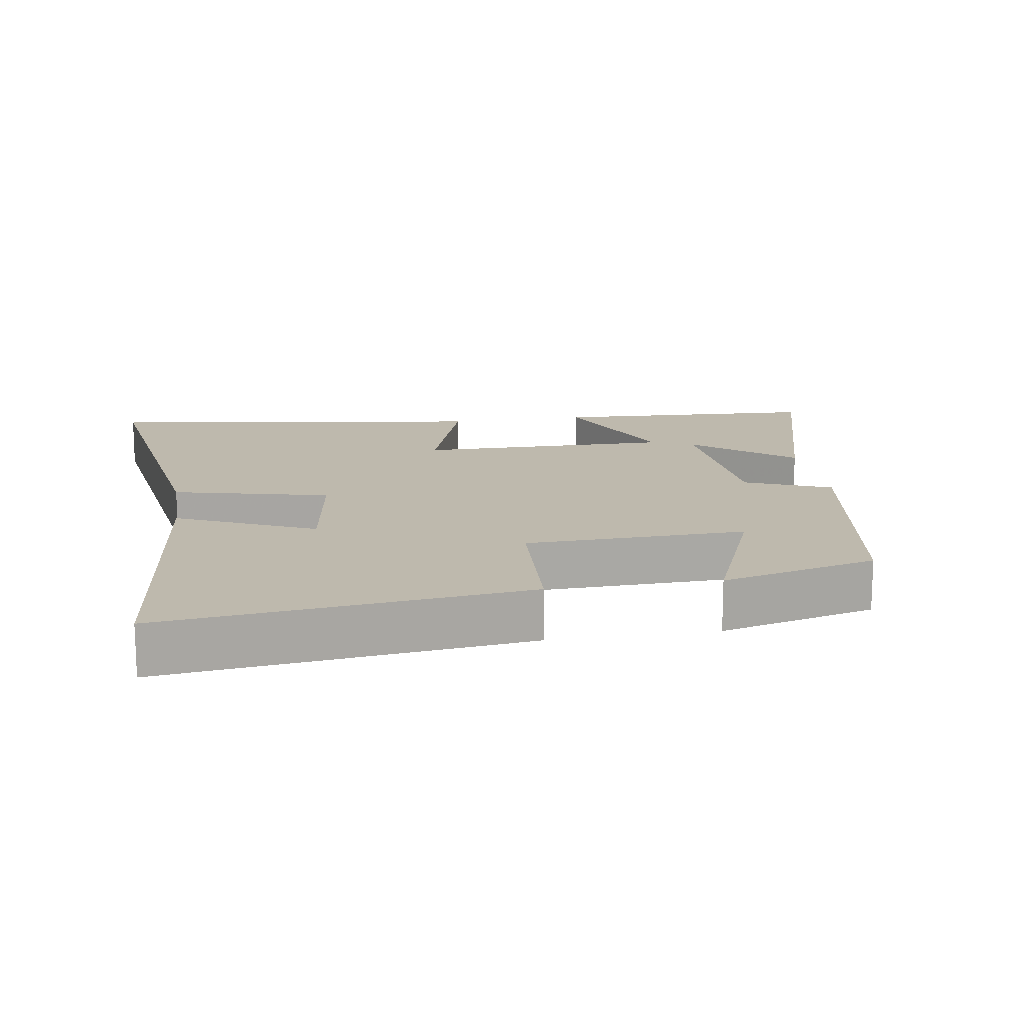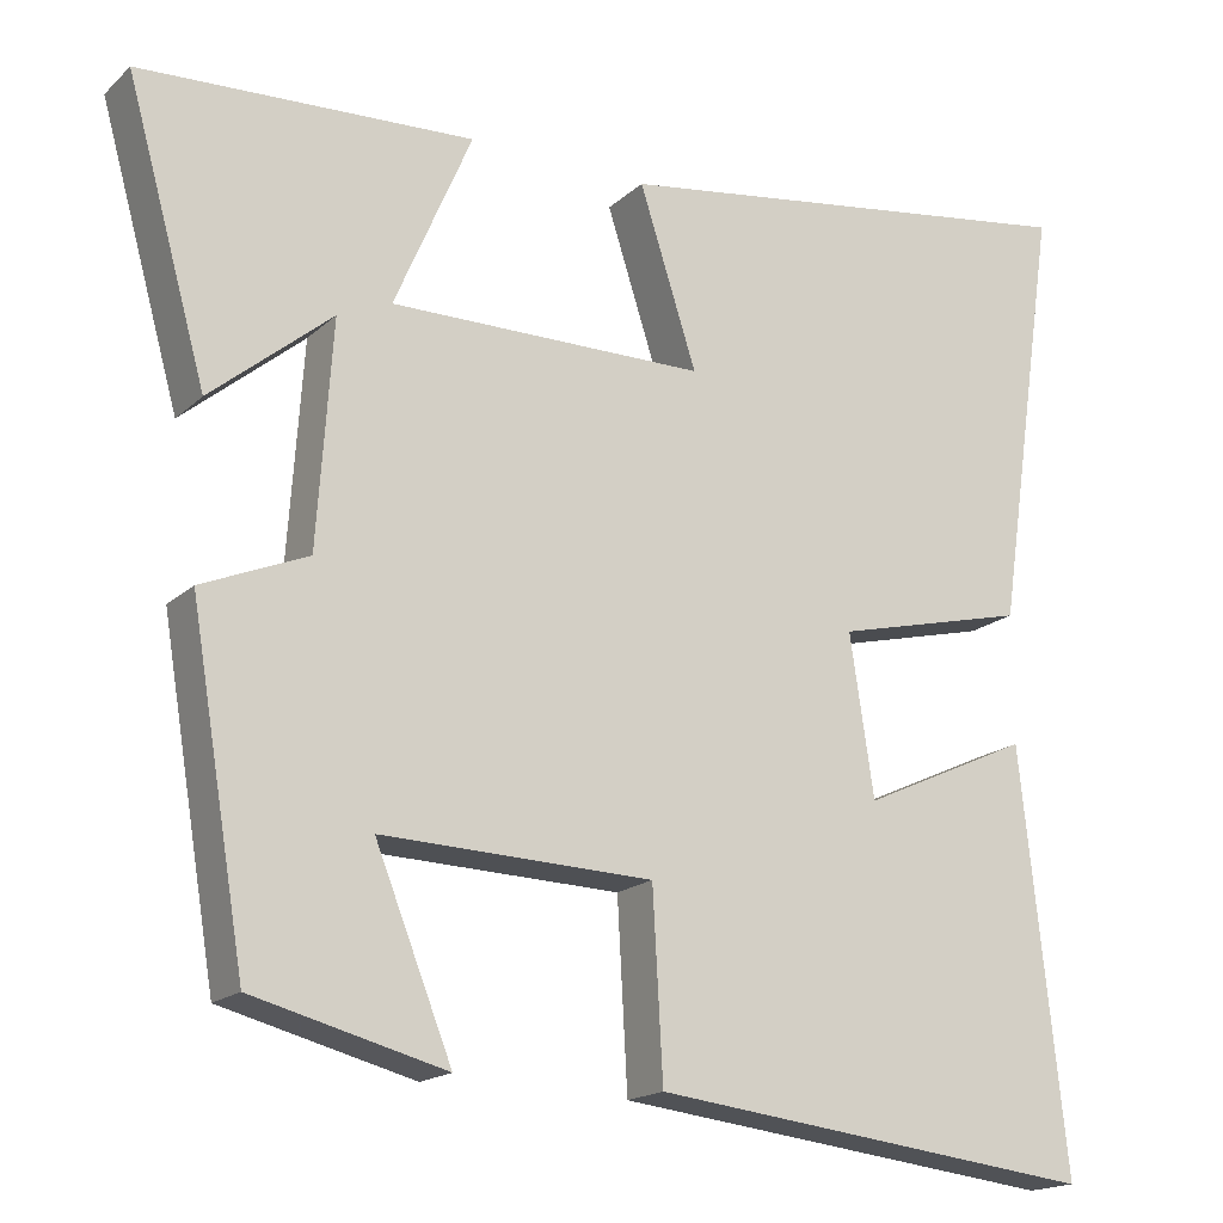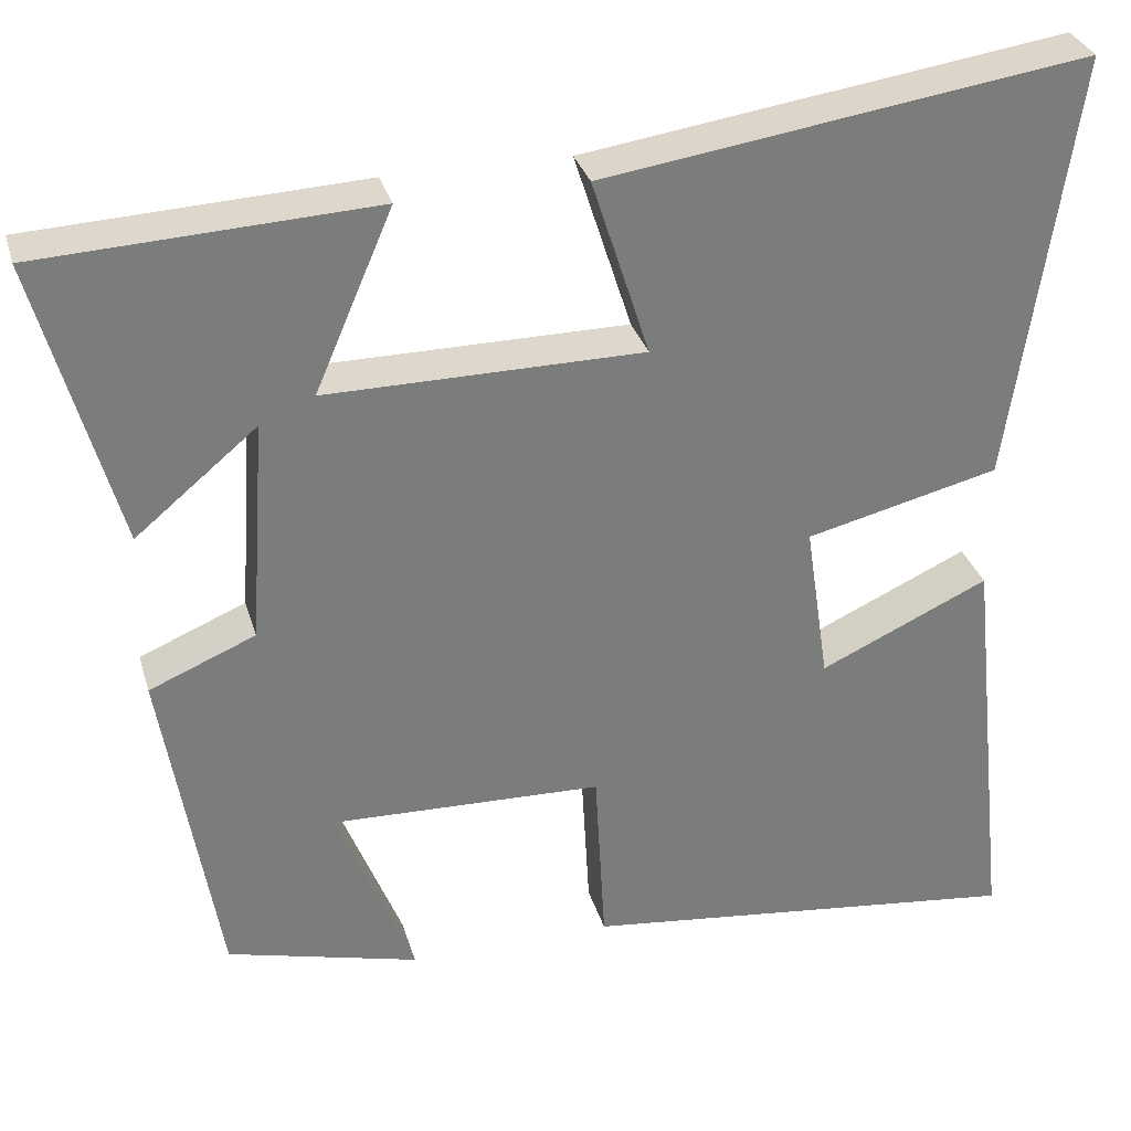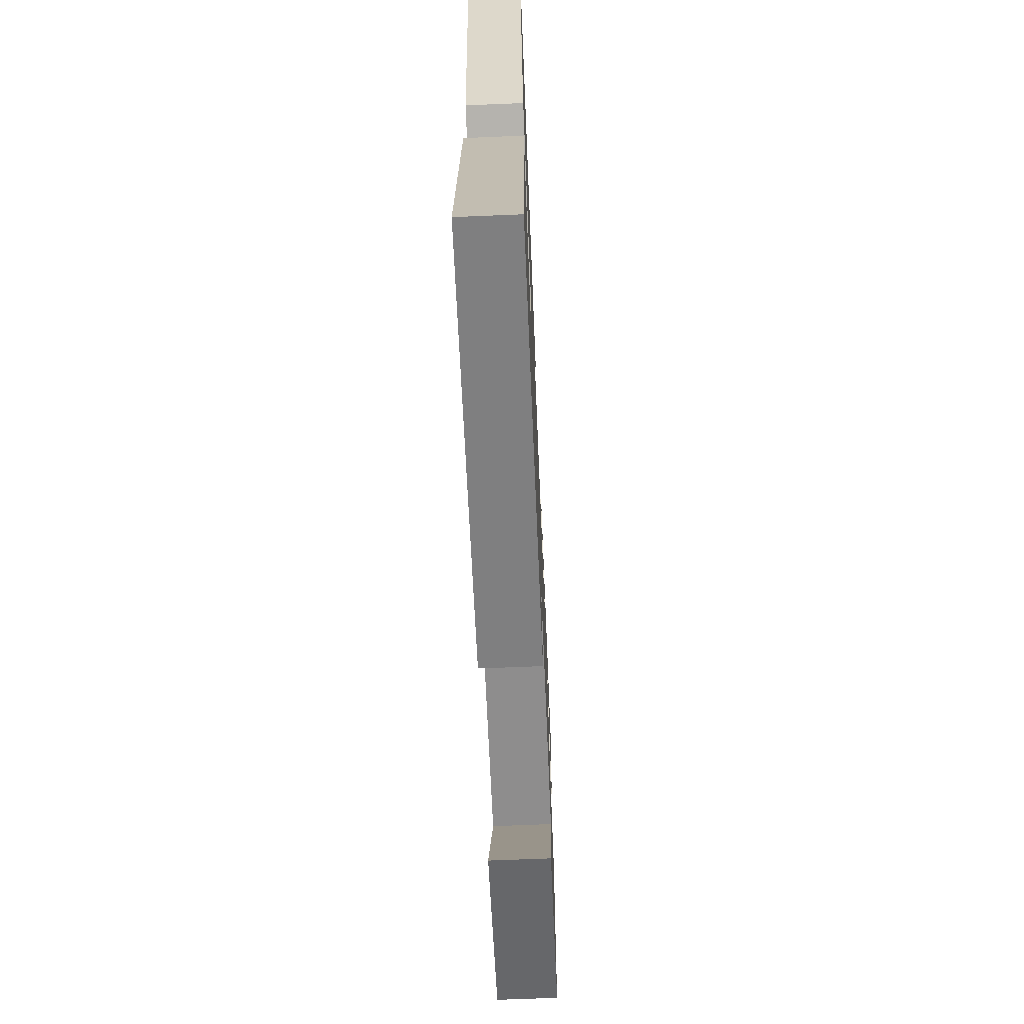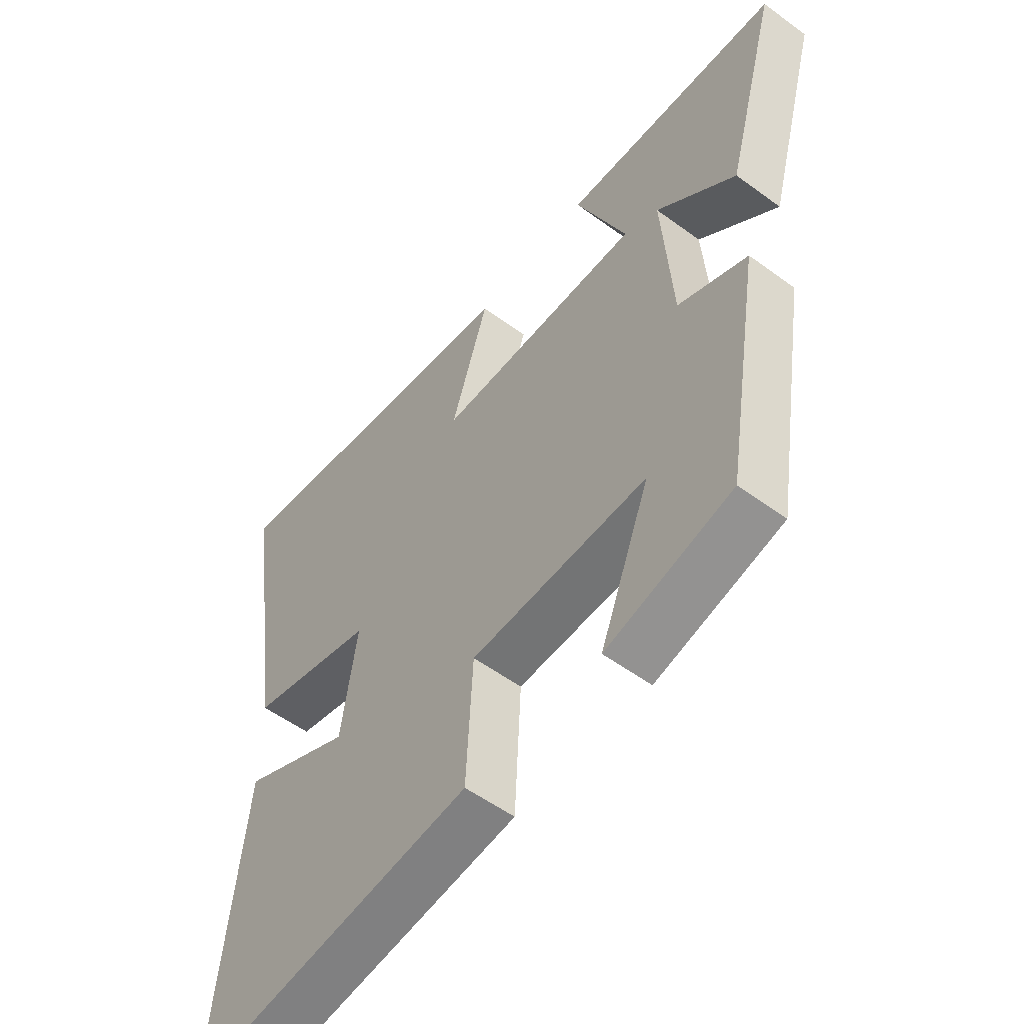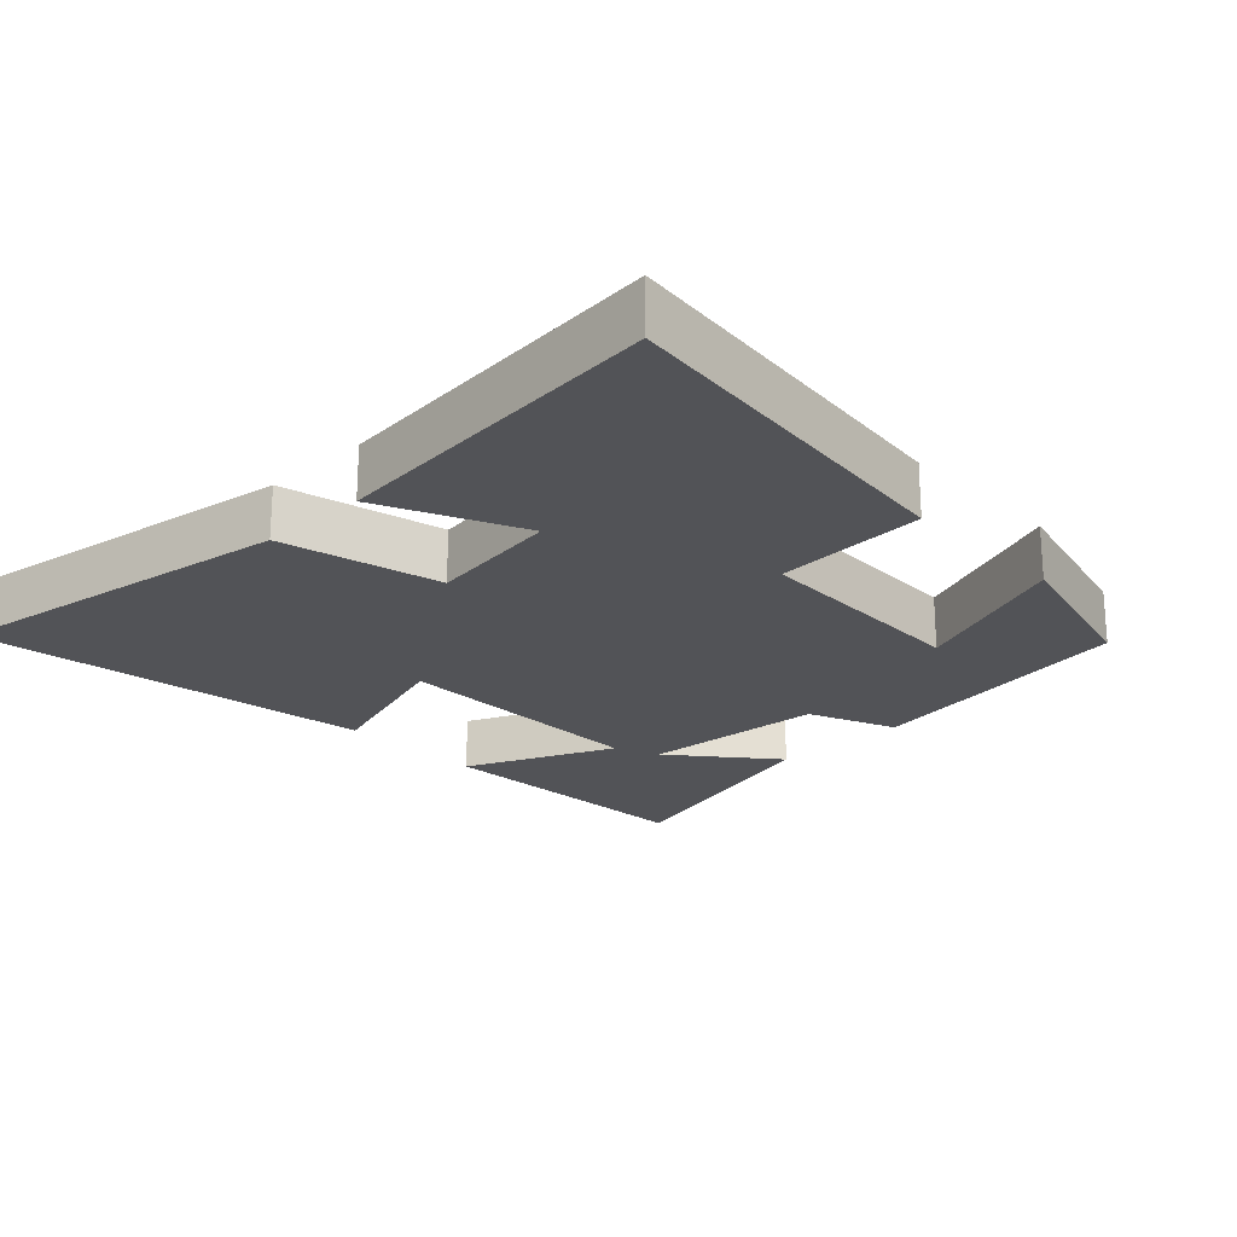
<metadata>
{"format":"obj","ext":"obj","renderer":"f3d","projection":"perspective","resolution":1024,"background":"white","views":[{"elev":15.2,"azim":170.9,"up":"+Y"},{"elev":-17.6,"azim":-30.8,"up":"+Z"},{"elev":31.5,"azim":-15.4,"up":"+Z"},{"elev":-66.5,"azim":92.4,"up":"+Z"},{"elev":-54.5,"azim":-127.9,"up":"+Z"},{"elev":-22.4,"azim":133.6,"up":"+Y"}]}
</metadata>
<code>
v -0.435 0.07 -0.442
v -0.5 0.07 -0.052
v -0.376 0.07 0
v -0.358 0.07 0.262
v -0.5 0.07 0.144
v -0.594 0.07 0.481
v -0.204 0.07 0.5
v -0.295 0.07 0.289
v 0.075 0.07 0.291
v 0.008 0.07 0.5
v 0.574 0.07 0.582
v 0.5 0.07 0.079
v 0.274 0.07 0.024
v 0.302 0.07 -0.164
v 0.5 0.07 -0.073
v 0.552 0.07 -0.561
v 0.03 0.07 -0.5
v 0.018 0.07 -0.284
v -0.3 0.07 -0.274
v -0.21 0.07 -0.5
v -0.435 0 -0.442
v -0.5 0 -0.052
v -0.376 0 0
v -0.358 0 0.262
v -0.5 0 0.144
v -0.594 0 0.481
v -0.204 0 0.5
v -0.295 0 0.289
v 0.075 0 0.291
v 0.008 0 0.5
v 0.574 0 0.582
v 0.5 0 0.079
v 0.274 0 0.024
v 0.302 0 -0.164
v 0.5 0 -0.073
v 0.552 0 -0.561
v 0.03 0 -0.5
v 0.018 0 -0.284
v -0.3 0 -0.274
v -0.21 0 -0.5
f 19 20 1 2
f 18 19 2 3
f 16 17 18
f 16 18 3 4
f 14 15 16
f 14 16 4
f 13 14 4
f 11 12 13
f 10 11 13
f 9 10 13
f 8 9 13 4
f 7 8 4
f 4 5 6 7
f 22 21 40 39
f 23 22 39 38
f 38 37 36
f 24 23 38 36
f 36 35 34
f 24 36 34
f 24 34 33
f 33 32 31
f 33 31 30
f 33 30 29
f 24 33 29 28
f 24 28 27
f 27 26 25 24
f 1 21 22 2
f 2 22 23 3
f 3 23 24 4
f 4 24 25 5
f 5 25 26 6
f 6 26 27 7
f 7 27 28 8
f 8 28 29 9
f 9 29 30 10
f 10 30 31 11
f 11 31 32 12
f 12 32 33 13
f 13 33 34 14
f 14 34 35 15
f 15 35 36 16
f 16 36 37 17
f 17 37 38 18
f 18 38 39 19
f 19 39 40 20
f 20 40 21 1

</code>
